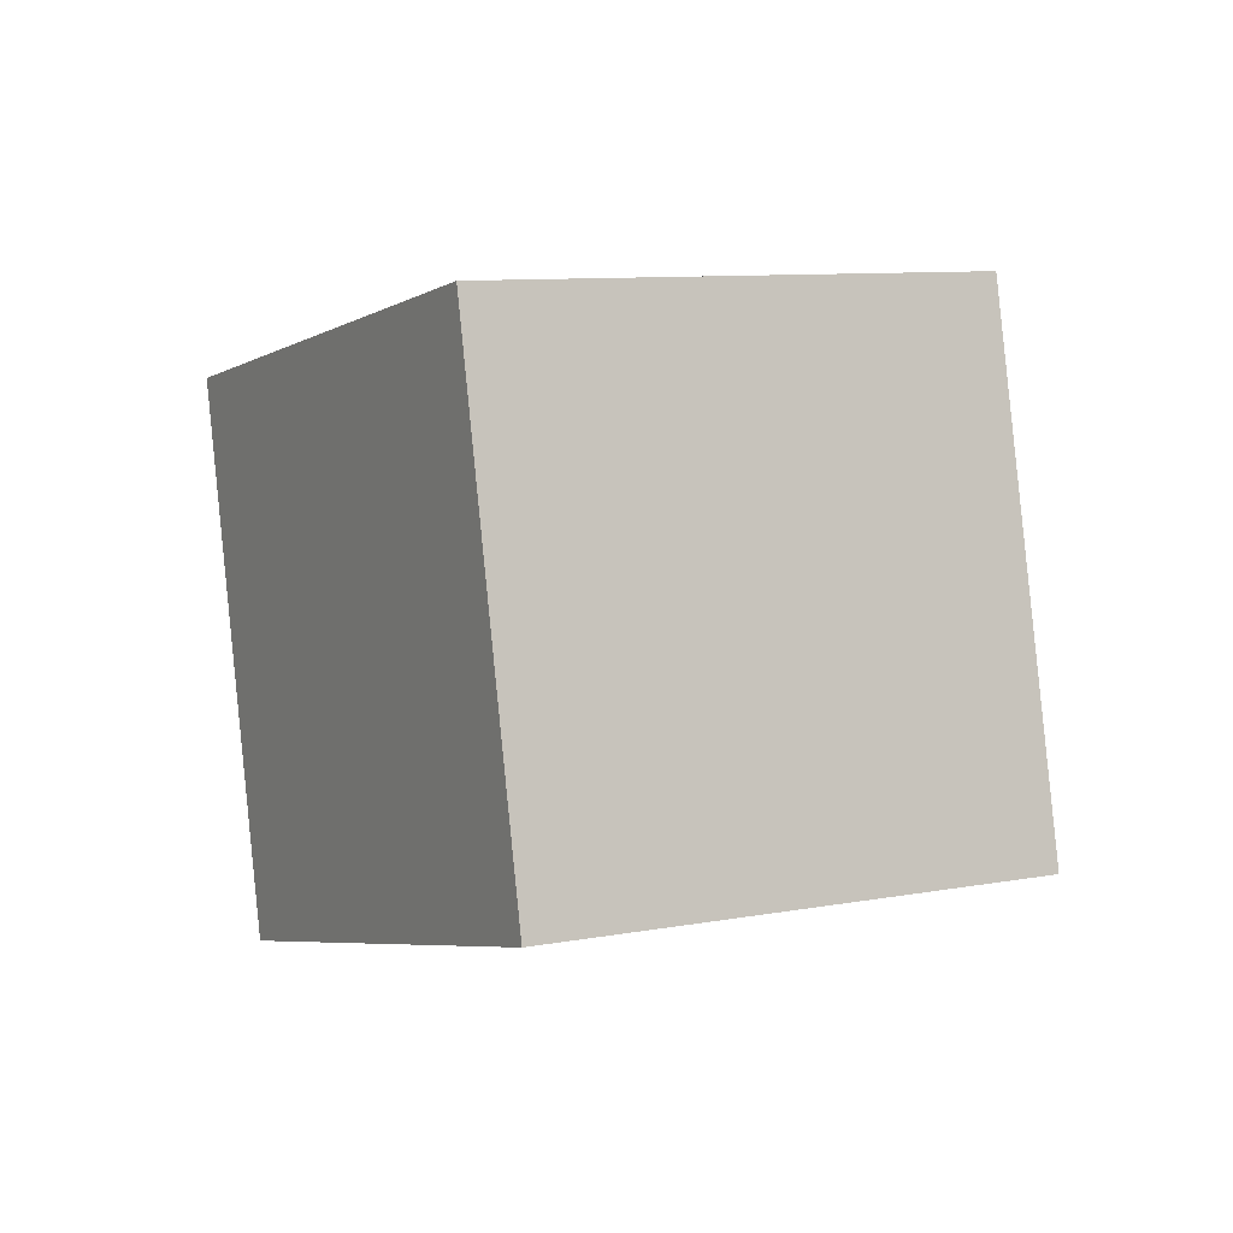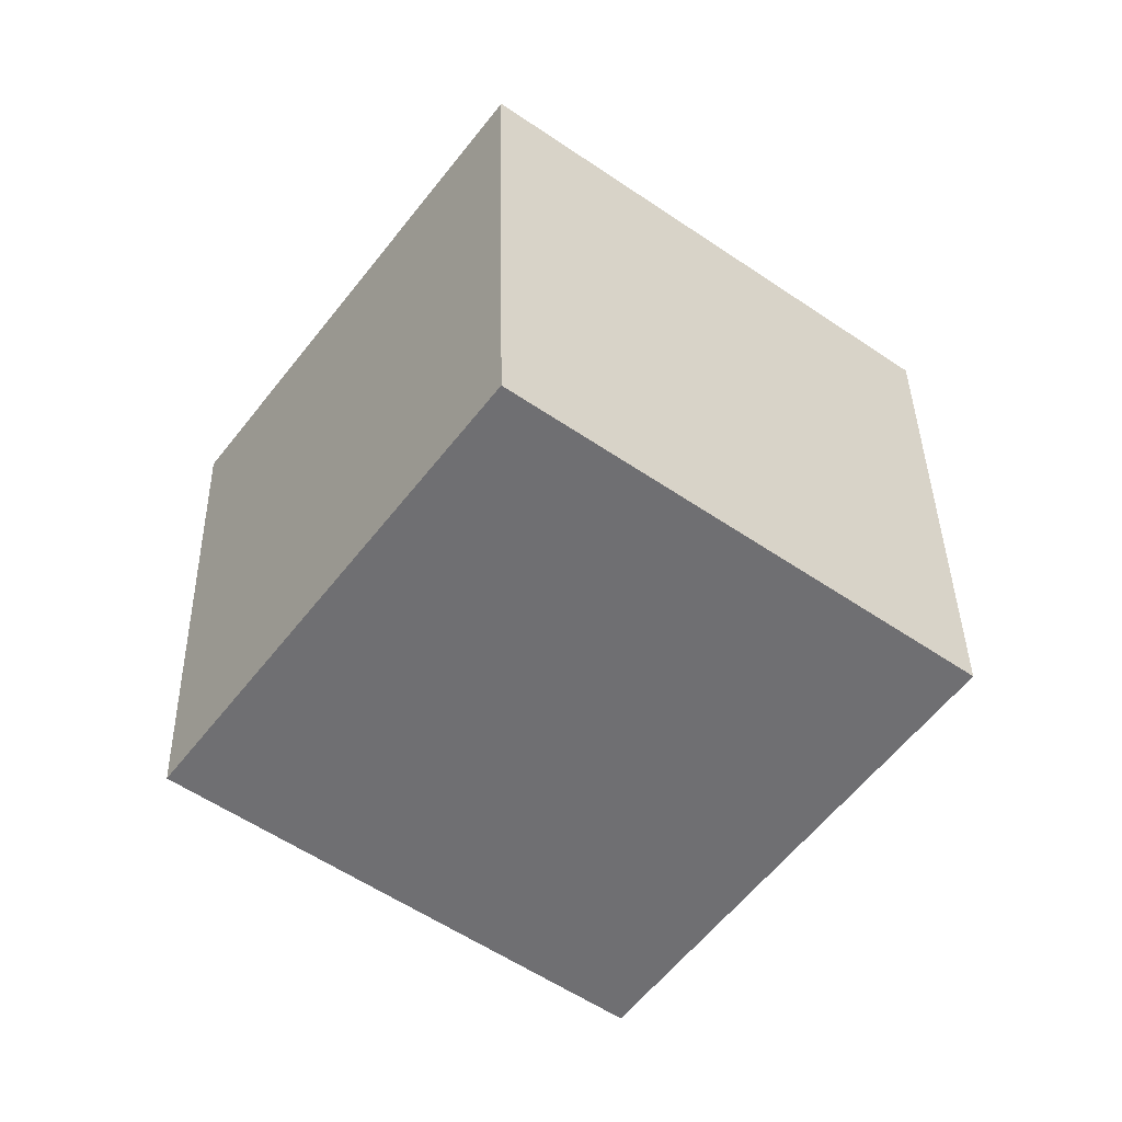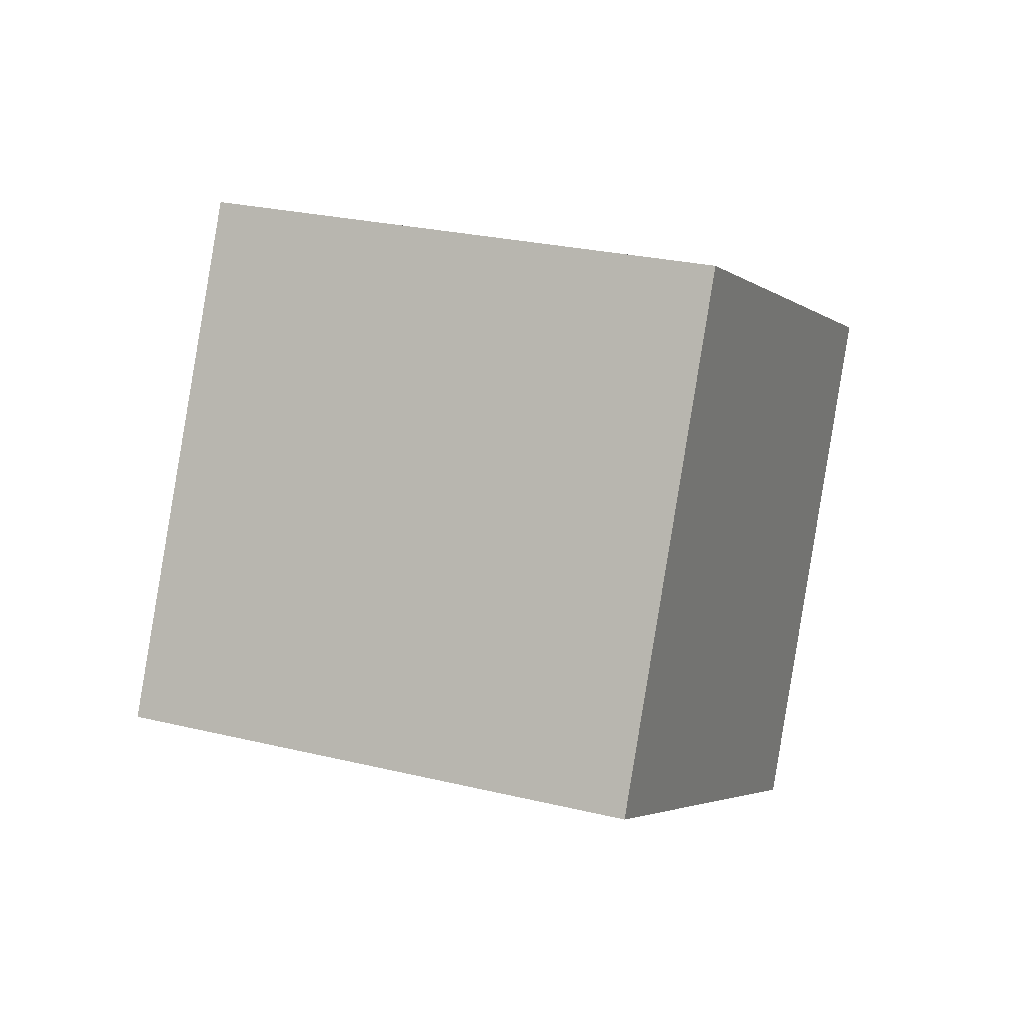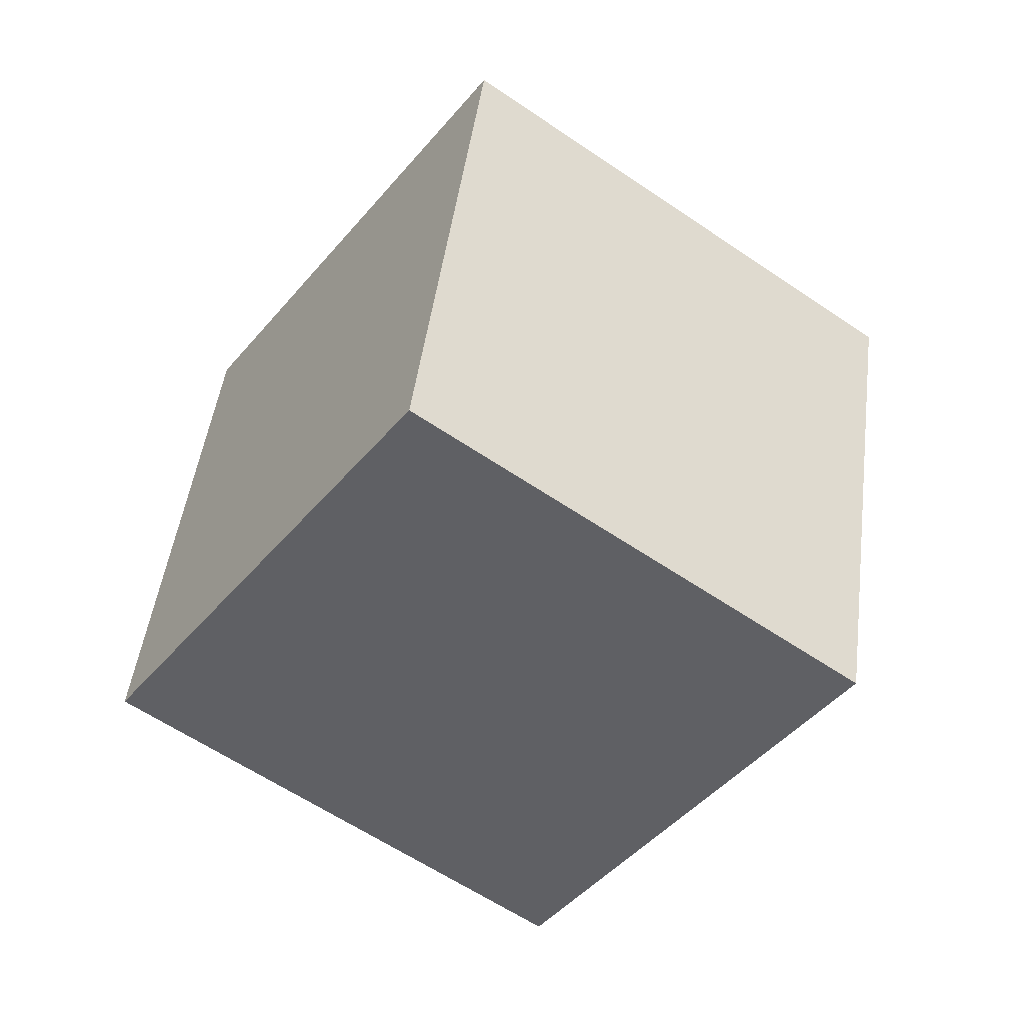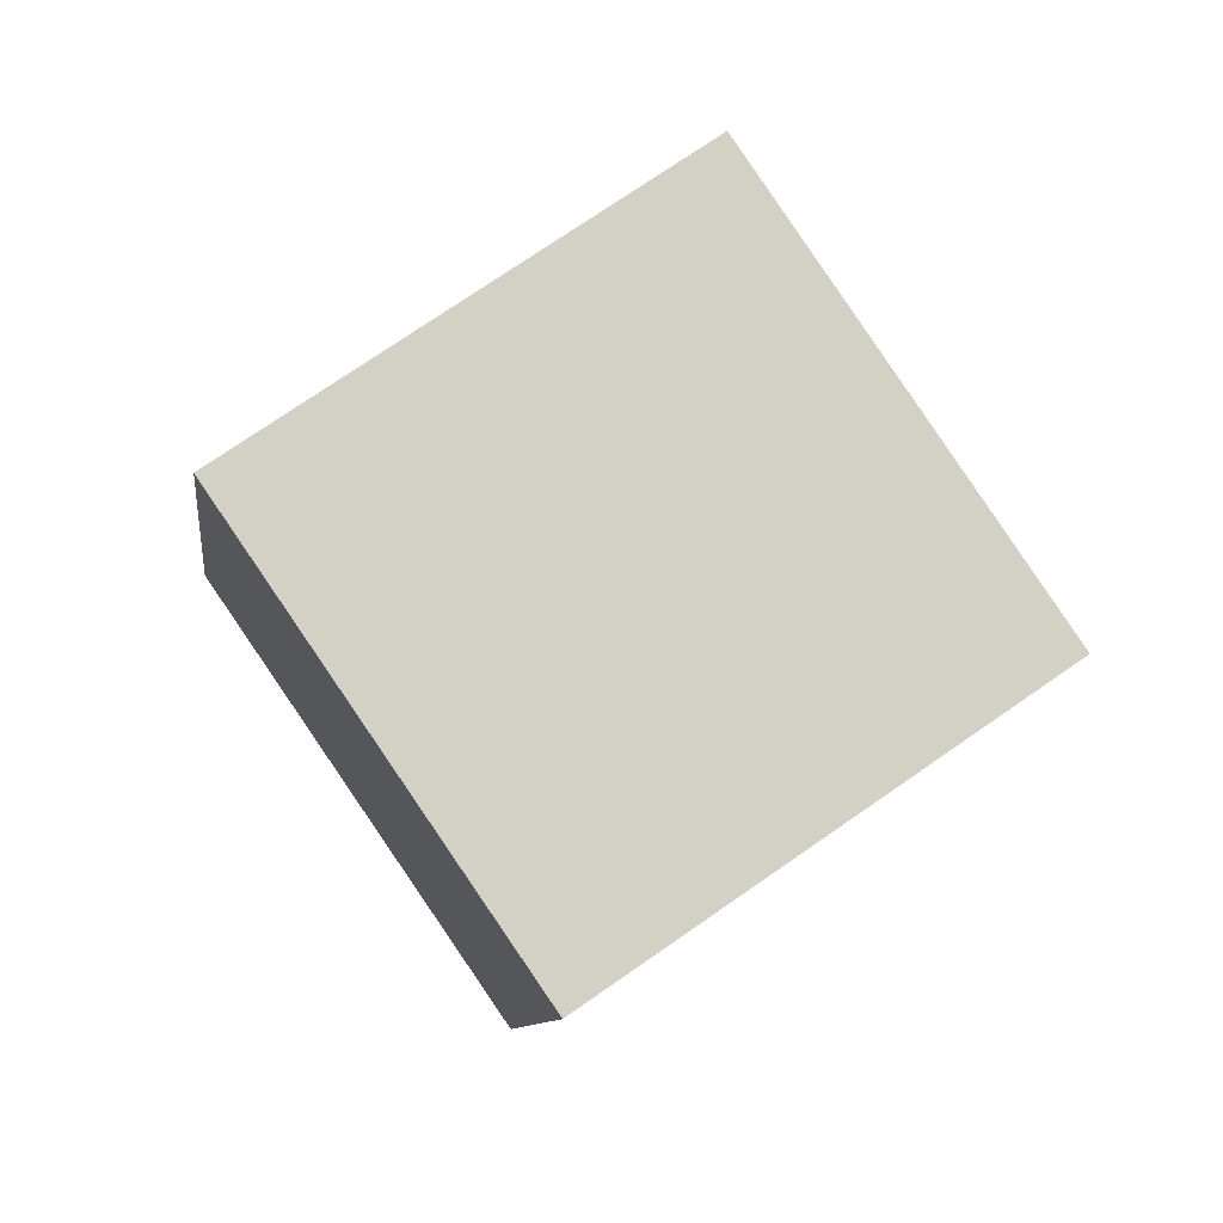
<metadata>
{"format":"obj","ext":"obj","renderer":"f3d","projection":"perspective","resolution":1024,"background":"white","views":[{"elev":-71.7,"azim":-21.5,"up":"+Z"},{"elev":-17.8,"azim":31.3,"up":"+Z"},{"elev":60.2,"azim":168.6,"up":"+Y"},{"elev":-79.6,"azim":116.0,"up":"+Y"},{"elev":48.4,"azim":117.2,"up":"+Y"}]}
</metadata>
<code>
o Cube_Cube.001
v 1.155 -2.478 0.05491
v 0.1261 -0.8899 2.583
v -1.497 -1.737 -1.49
v -2.526 -0.1487 1.037
v 2.526 0.1487 -1.037
v 1.497 1.737 1.49
v -0.1261 0.8899 -2.583
v -1.155 2.478 -0.05491
f 1 2 4 3
f 3 4 8 7
f 7 8 6 5
f 5 6 2 1
f 3 7 5 1
f 8 4 2 6

</code>
